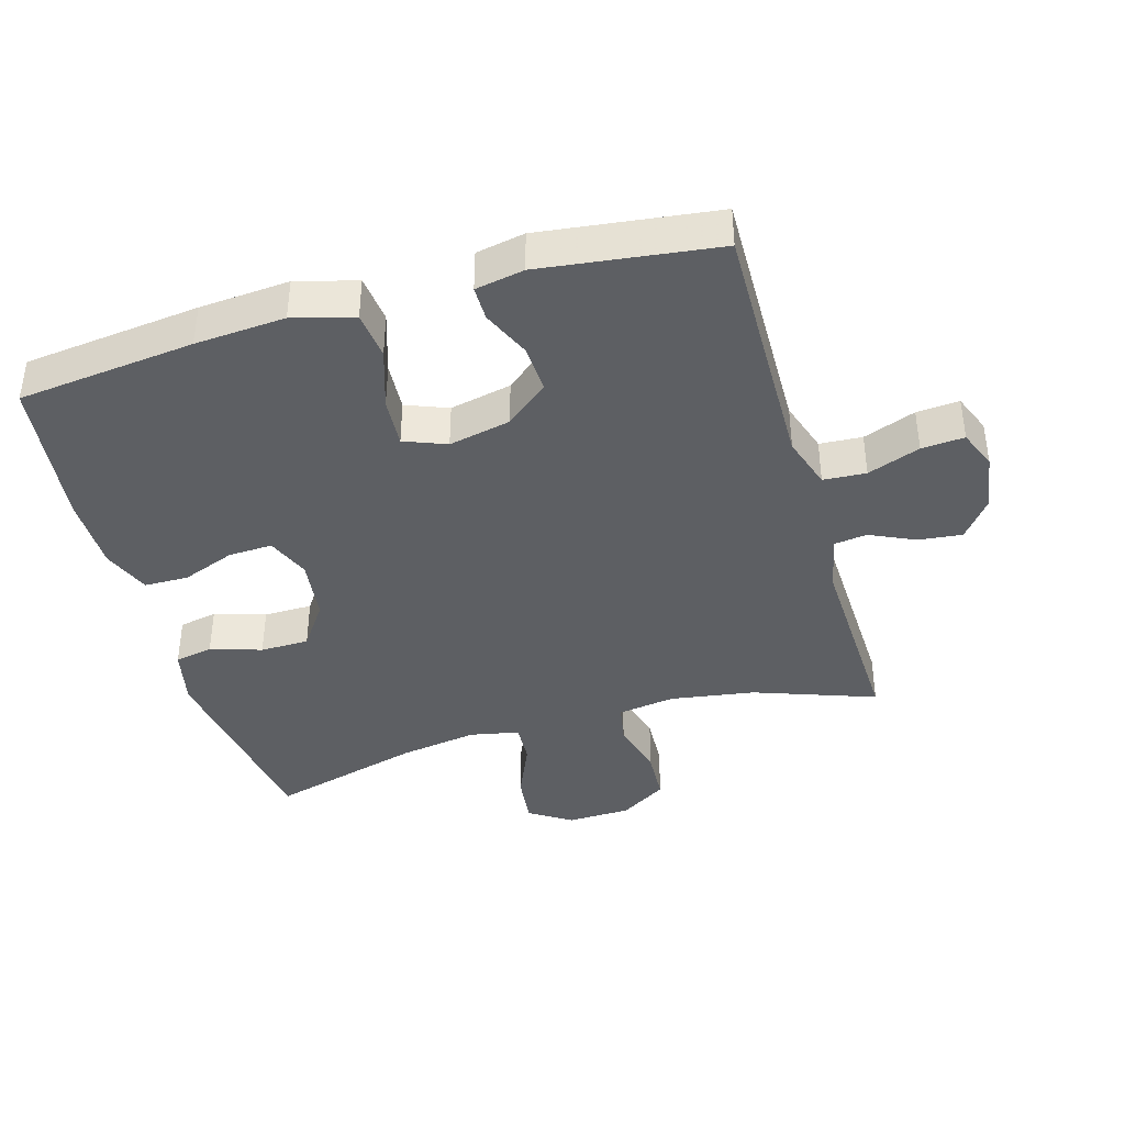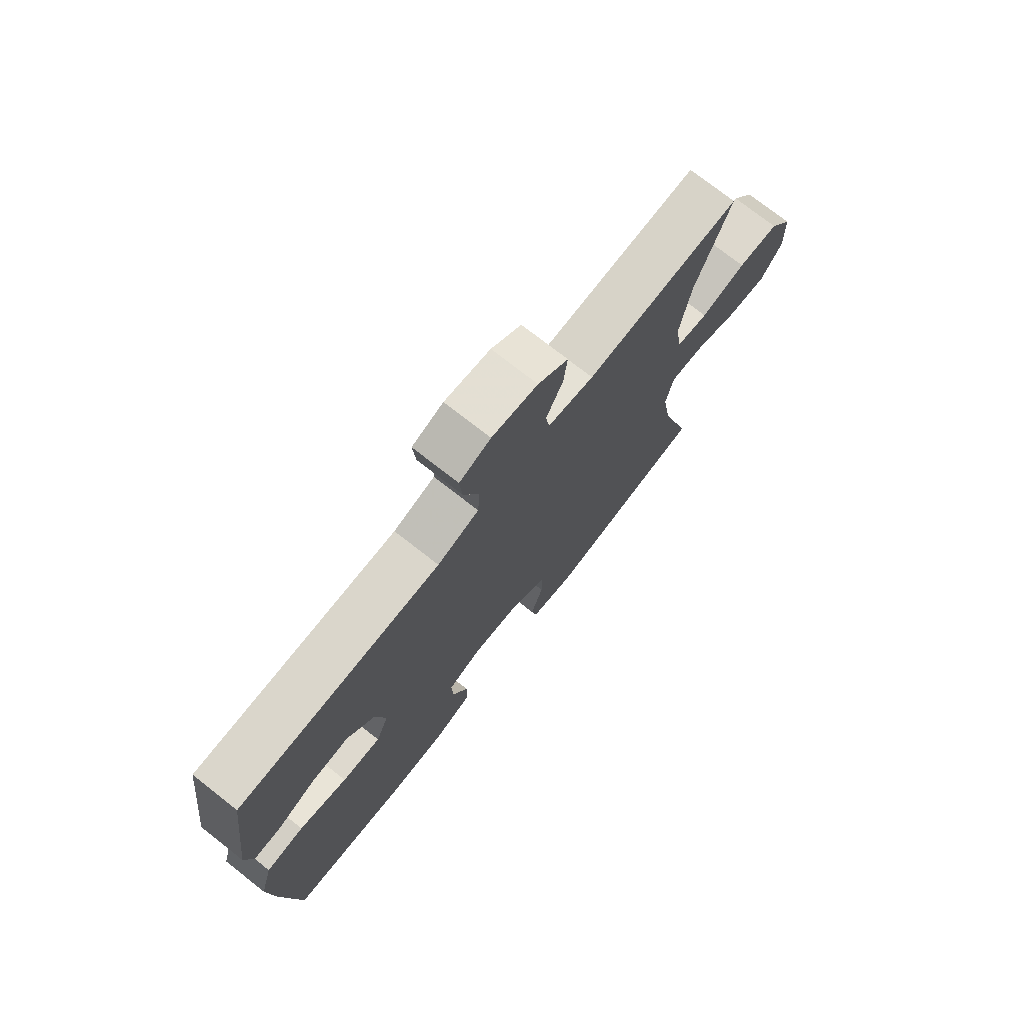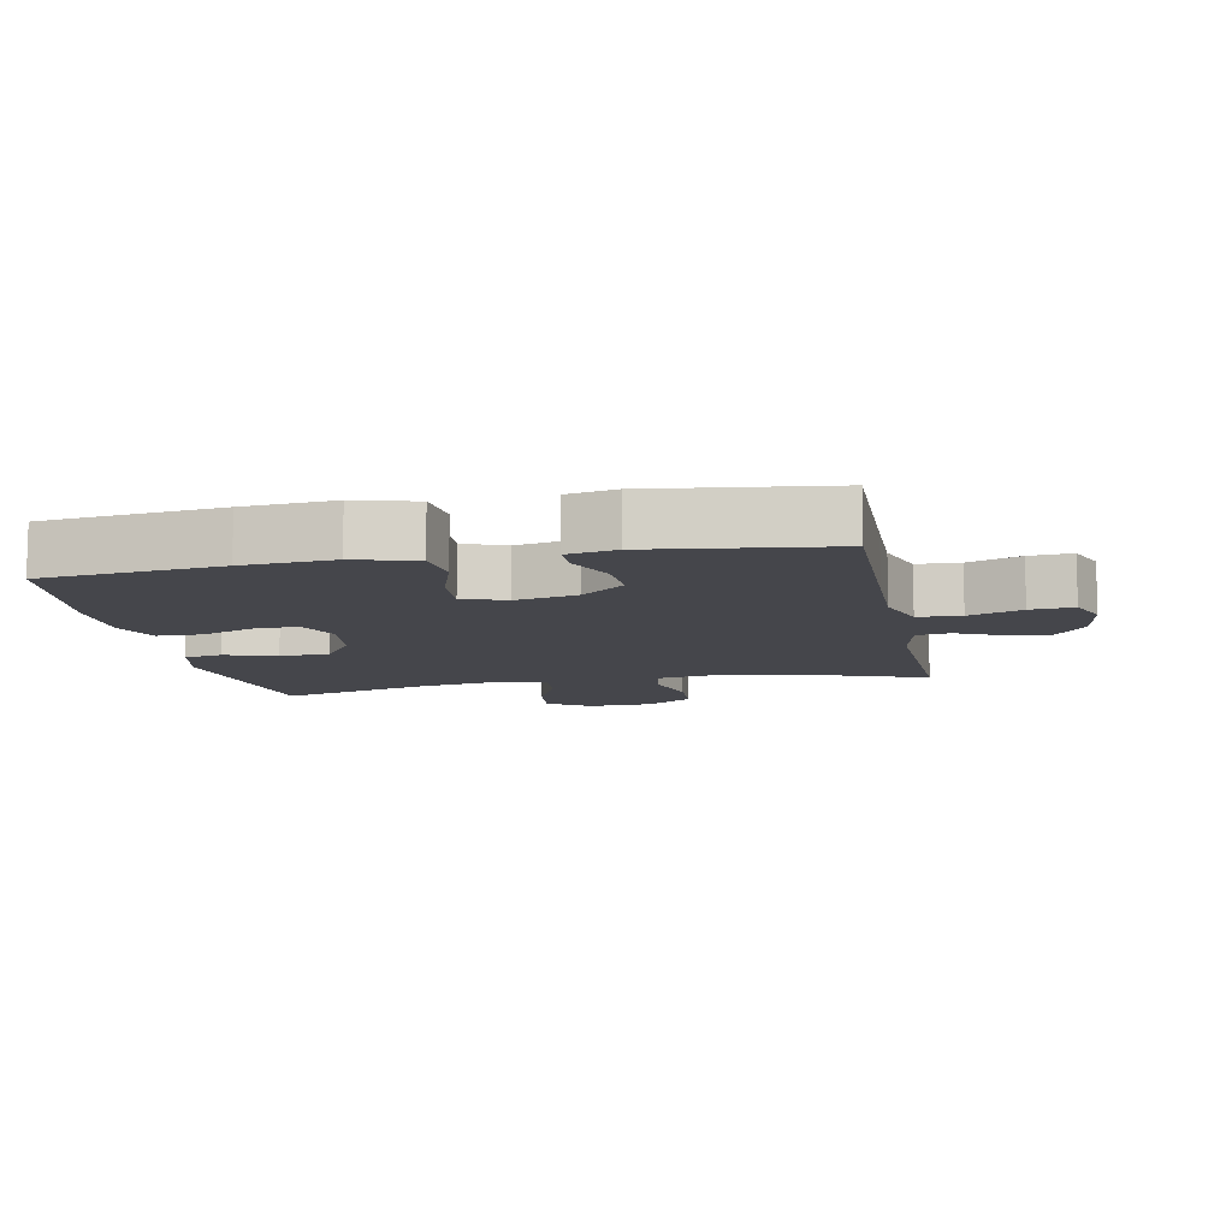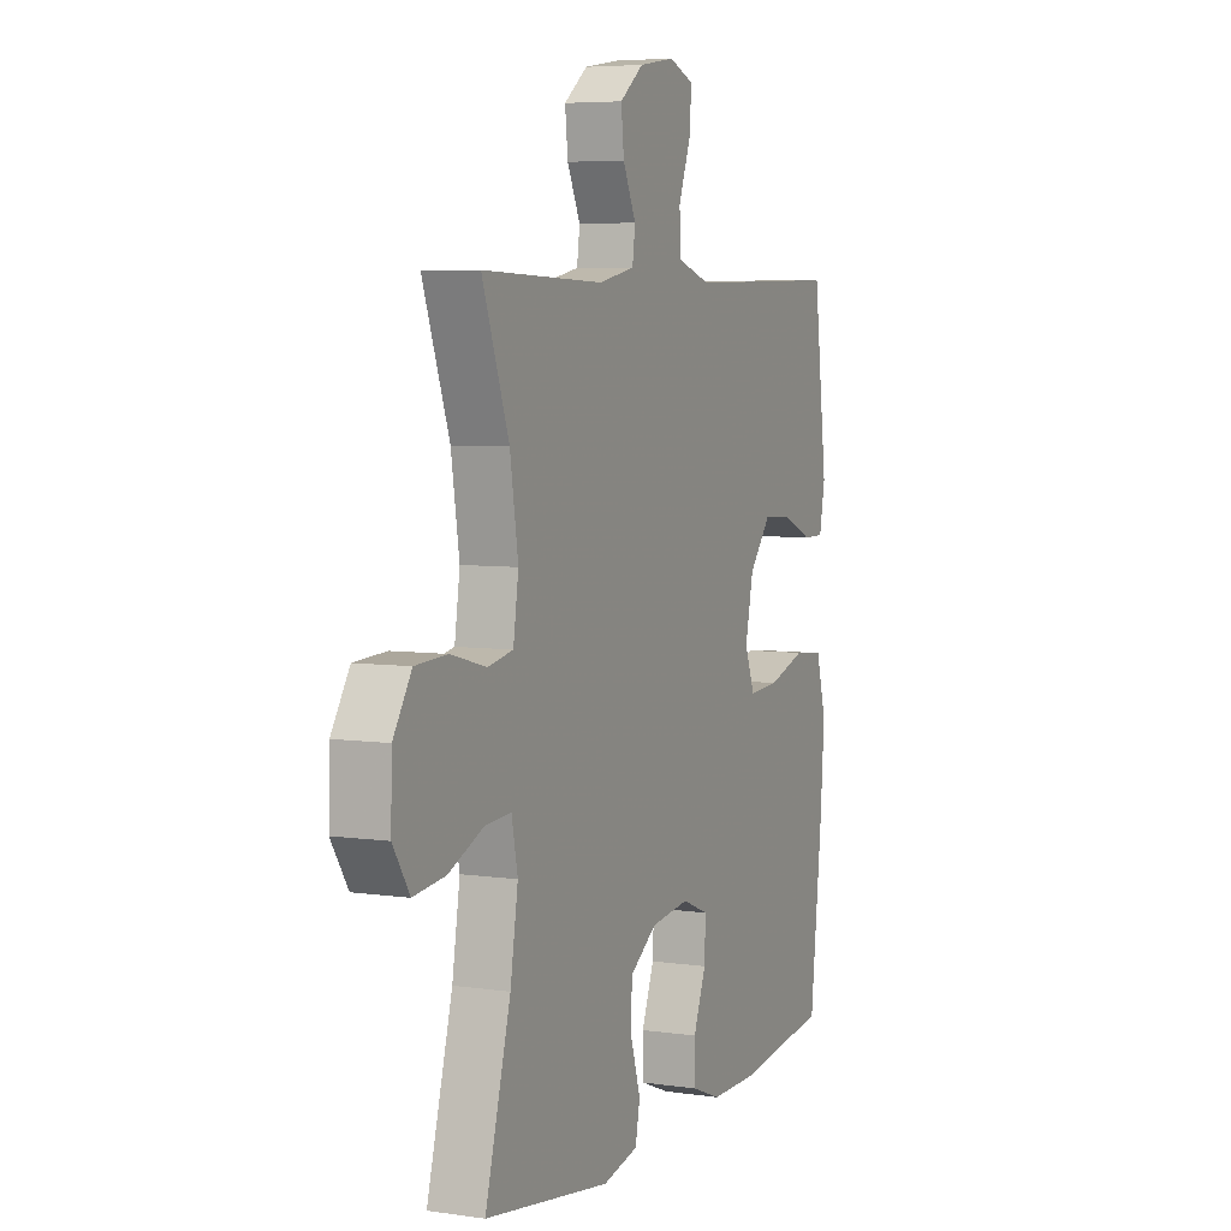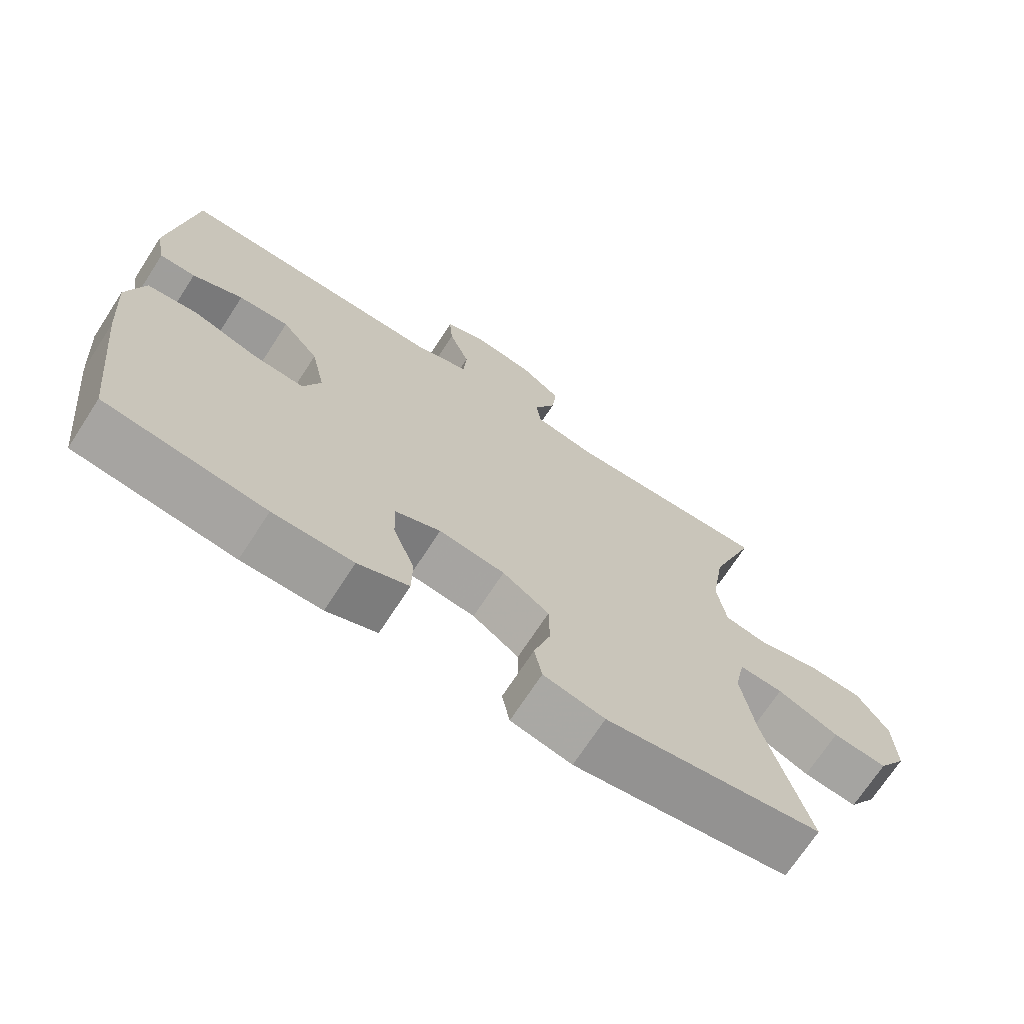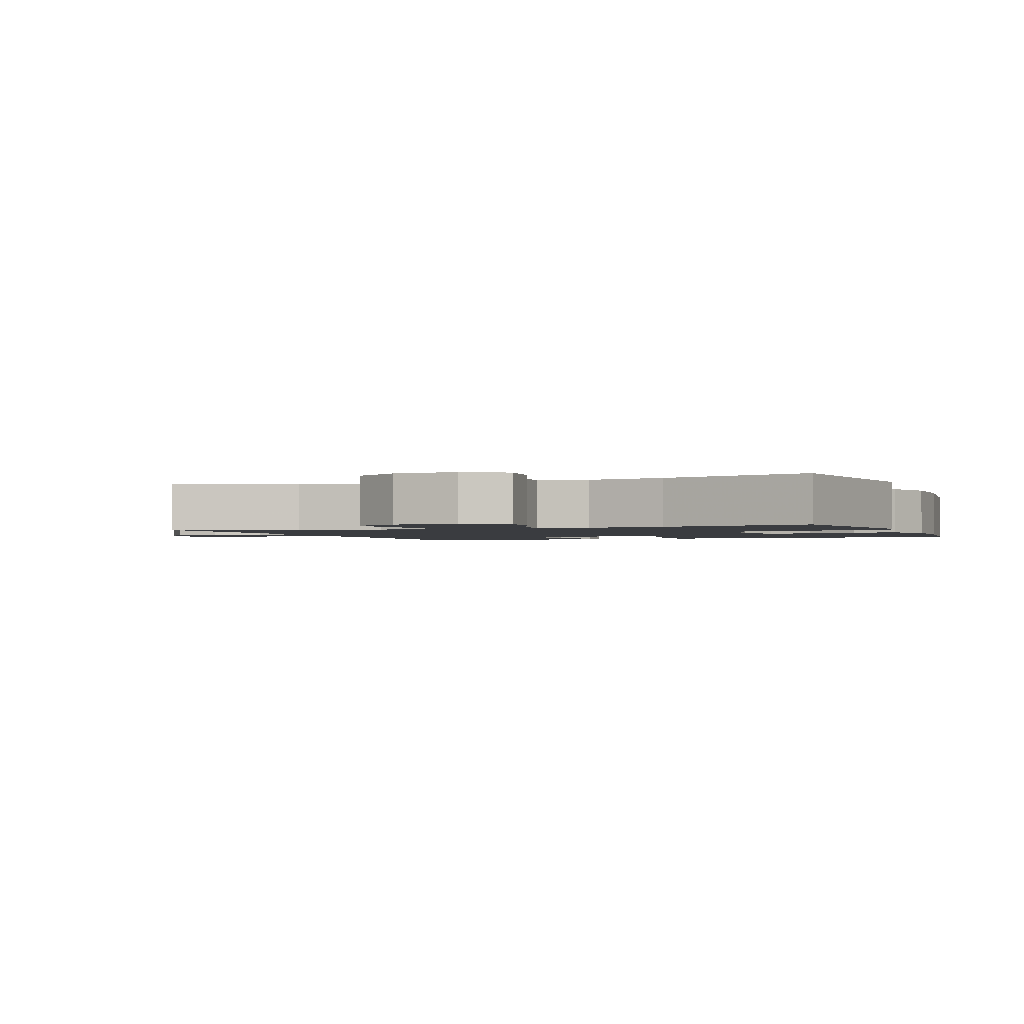
<metadata>
{"format":"obj","ext":"obj","renderer":"f3d","projection":"perspective","resolution":1024,"background":"white","views":[{"elev":-40.0,"azim":-73.8,"up":"+Y"},{"elev":74.9,"azim":-51.9,"up":"+Z"},{"elev":-10.0,"azim":-78.8,"up":"+Y"},{"elev":5.8,"azim":114.0,"up":"+Z"},{"elev":-70.8,"azim":-33.0,"up":"+Z"},{"elev":-1.7,"azim":111.3,"up":"+Y"}]}
</metadata>
<code>
v 0.5 0.07 0.5
v 0.434 0.07 0.316
v 0.414 0.07 0.187
v 0.427 0.07 0.1
v 0.489 0.07 0.088
v 0.576 0.07 0.111
v 0.655 0.07 0.107
v 0.7 0.07 0.036
v 0.703 0.07 -0.061
v 0.662 0.07 -0.125
v 0.584 0.07 -0.116
v 0.496 0.07 -0.078
v 0.433 0.07 -0.074
v 0.418 0.07 -0.149
v 0.437 0.07 -0.268
v 0.5 0.07 -0.5
v 0.189 0.07 -0.547
v 0.101 0.07 -0.527
v 0.09 0.07 -0.469
v 0.114 0.07 -0.391
v 0.113 0.07 -0.317
v 0.046 0.07 -0.27
v -0.049 0.07 -0.258
v -0.115 0.07 -0.285
v -0.112 0.07 -0.352
v -0.081 0.07 -0.433
v -0.082 0.07 -0.5
v -0.155 0.07 -0.529
v -0.27 0.07 -0.529
v -0.5 0.07 -0.5
v -0.53 0.07 -0.231
v -0.54 0.07 -0.094
v -0.515 0.07 -0.002
v -0.442 0.07 0.006
v -0.349 0.07 -0.024
v -0.274 0.07 -0.029
v -0.249 0.07 0.035
v -0.269 0.07 0.129
v -0.322 0.07 0.194
v -0.395 0.07 0.19
v -0.468 0.07 0.158
v -0.52 0.07 0.158
v -0.534 0.07 0.232
v -0.5 0.07 0.5
v -0.234 0.07 0.495
v -0.111 0.07 0.493
v -0.031 0.07 0.519
v -0.027 0.07 0.584
v -0.057 0.07 0.664
v -0.062 0.07 0.729
v -0.002 0.07 0.753
v 0.086 0.07 0.739
v 0.144 0.07 0.694
v 0.137 0.07 0.628
v 0.105 0.07 0.559
v 0.112 0.07 0.508
v 0.201 0.07 0.49
v 0.5 0 0.5
v 0.434 0 0.316
v 0.414 0 0.187
v 0.427 0 0.1
v 0.489 0 0.088
v 0.576 0 0.111
v 0.655 0 0.107
v 0.7 0 0.036
v 0.703 0 -0.061
v 0.662 0 -0.125
v 0.584 0 -0.116
v 0.496 0 -0.078
v 0.433 0 -0.074
v 0.418 0 -0.149
v 0.437 0 -0.268
v 0.5 0 -0.5
v 0.189 0 -0.547
v 0.101 0 -0.527
v 0.09 0 -0.469
v 0.114 0 -0.391
v 0.113 0 -0.317
v 0.046 0 -0.27
v -0.049 0 -0.258
v -0.115 0 -0.285
v -0.112 0 -0.352
v -0.081 0 -0.433
v -0.082 0 -0.5
v -0.155 0 -0.529
v -0.27 0 -0.529
v -0.5 0 -0.5
v -0.53 0 -0.231
v -0.54 0 -0.094
v -0.515 0 -0.002
v -0.442 0 0.006
v -0.349 0 -0.024
v -0.274 0 -0.029
v -0.249 0 0.035
v -0.269 0 0.129
v -0.322 0 0.194
v -0.395 0 0.19
v -0.468 0 0.158
v -0.52 0 0.158
v -0.534 0 0.232
v -0.5 0 0.5
v -0.234 0 0.495
v -0.111 0 0.493
v -0.031 0 0.519
v -0.027 0 0.584
v -0.057 0 0.664
v -0.062 0 0.729
v -0.002 0 0.753
v 0.086 0 0.739
v 0.144 0 0.694
v 0.137 0 0.628
v 0.105 0 0.559
v 0.112 0 0.508
v 0.201 0 0.49
f 52 53 54 55
f 50 51 52 55
f 48 49 50 55
f 47 48 55 56
f 46 47 56 57
f 42 43 44 45
f 40 41 42 45
f 39 40 45 46
f 38 39 46 57
f 32 33 34 35
f 32 35 36
f 31 32 36
f 30 31 36
f 29 30 36
f 28 29 36 37
f 25 26 27 28
f 24 25 28 37
f 17 18 19 20
f 15 16 17 20
f 14 15 20 21
f 13 14 21 22
f 9 10 11 12
f 9 12 13
f 8 9 13
f 5 6 7 8
f 4 5 8 13
f 3 4 13 22
f 38 57 1 2
f 23 24 37 38
f 22 23 38
f 2 3 22 38
f 112 111 110 109
f 112 109 108 107
f 112 107 106 105
f 113 112 105 104
f 114 113 104 103
f 102 101 100 99
f 102 99 98 97
f 103 102 97 96
f 114 103 96 95
f 92 91 90 89
f 93 92 89
f 93 89 88
f 93 88 87
f 93 87 86
f 94 93 86 85
f 85 84 83 82
f 94 85 82 81
f 77 76 75 74
f 77 74 73 72
f 78 77 72 71
f 79 78 71 70
f 69 68 67 66
f 70 69 66
f 70 66 65
f 65 64 63 62
f 70 65 62 61
f 79 70 61 60
f 59 58 114 95
f 95 94 81 80
f 95 80 79
f 95 79 60 59
f 1 58 59 2
f 2 59 60 3
f 3 60 61 4
f 4 61 62 5
f 5 62 63 6
f 6 63 64 7
f 7 64 65 8
f 8 65 66 9
f 9 66 67 10
f 10 67 68 11
f 11 68 69 12
f 12 69 70 13
f 13 70 71 14
f 14 71 72 15
f 15 72 73 16
f 16 73 74 17
f 17 74 75 18
f 18 75 76 19
f 19 76 77 20
f 20 77 78 21
f 21 78 79 22
f 22 79 80 23
f 23 80 81 24
f 24 81 82 25
f 25 82 83 26
f 26 83 84 27
f 27 84 85 28
f 28 85 86 29
f 29 86 87 30
f 30 87 88 31
f 31 88 89 32
f 32 89 90 33
f 33 90 91 34
f 34 91 92 35
f 35 92 93 36
f 36 93 94 37
f 37 94 95 38
f 38 95 96 39
f 39 96 97 40
f 40 97 98 41
f 41 98 99 42
f 42 99 100 43
f 43 100 101 44
f 44 101 102 45
f 45 102 103 46
f 46 103 104 47
f 47 104 105 48
f 48 105 106 49
f 49 106 107 50
f 50 107 108 51
f 51 108 109 52
f 52 109 110 53
f 53 110 111 54
f 54 111 112 55
f 55 112 113 56
f 56 113 114 57
f 57 114 58 1

</code>
